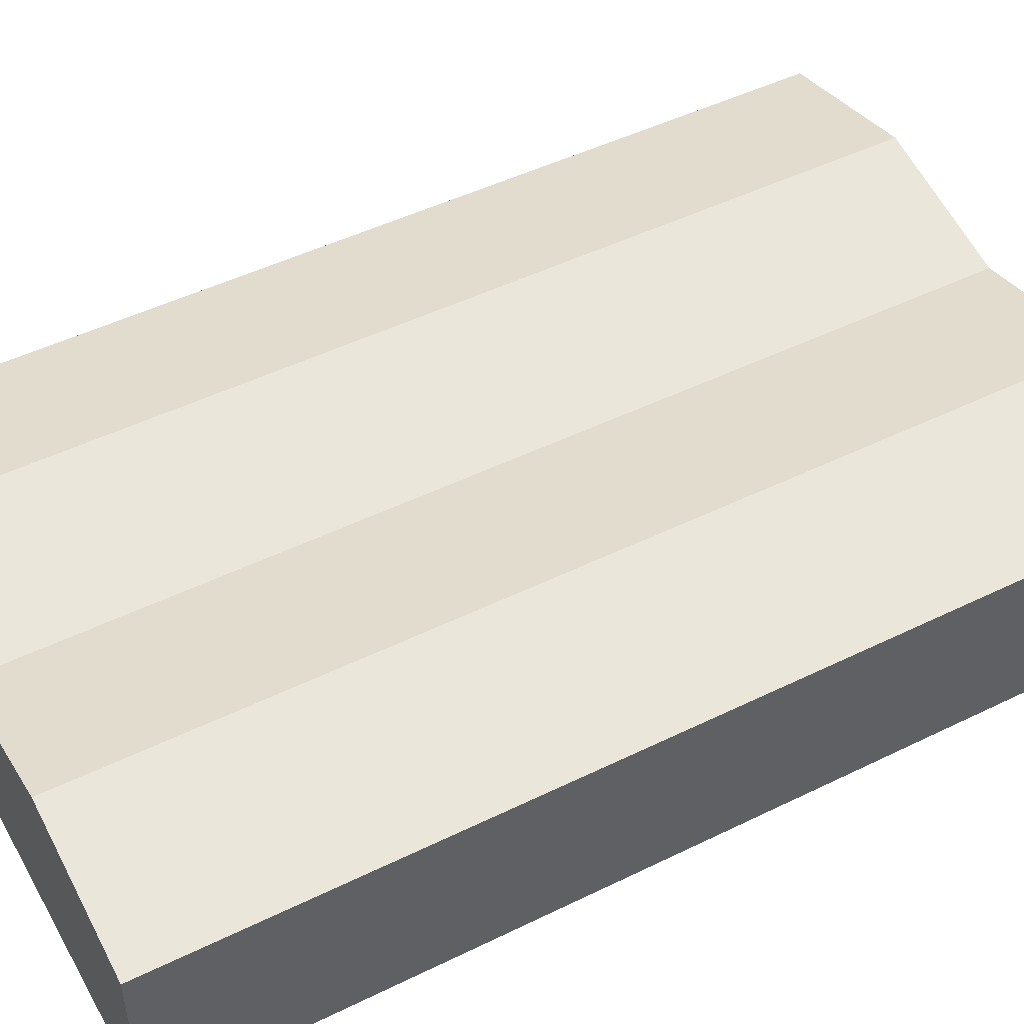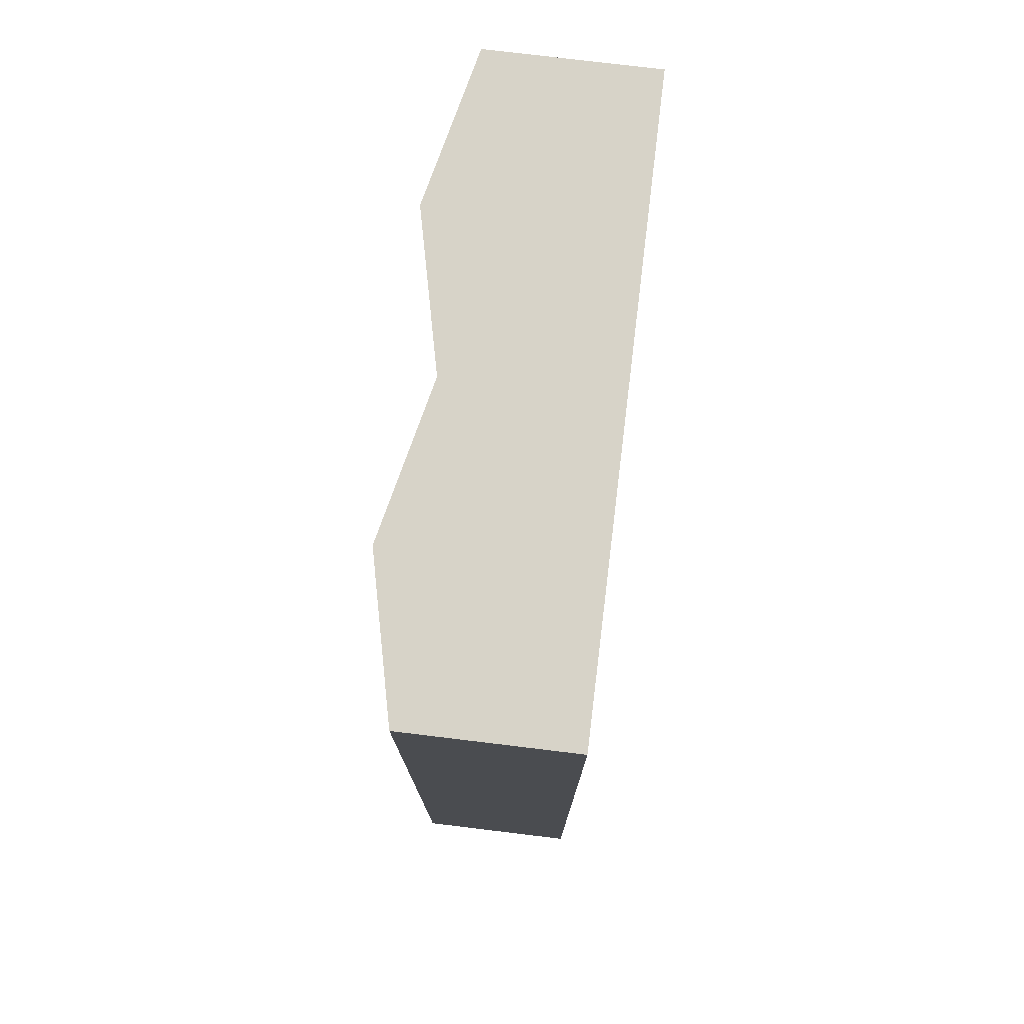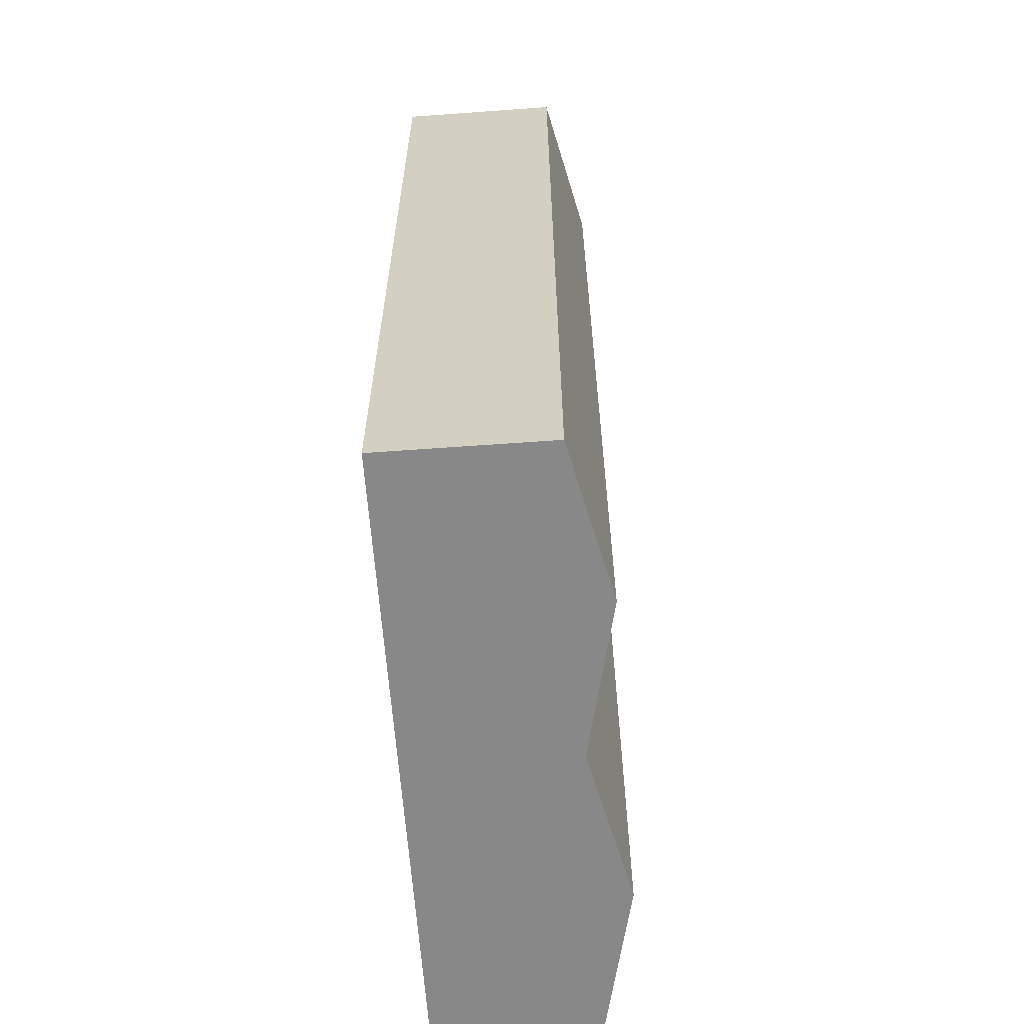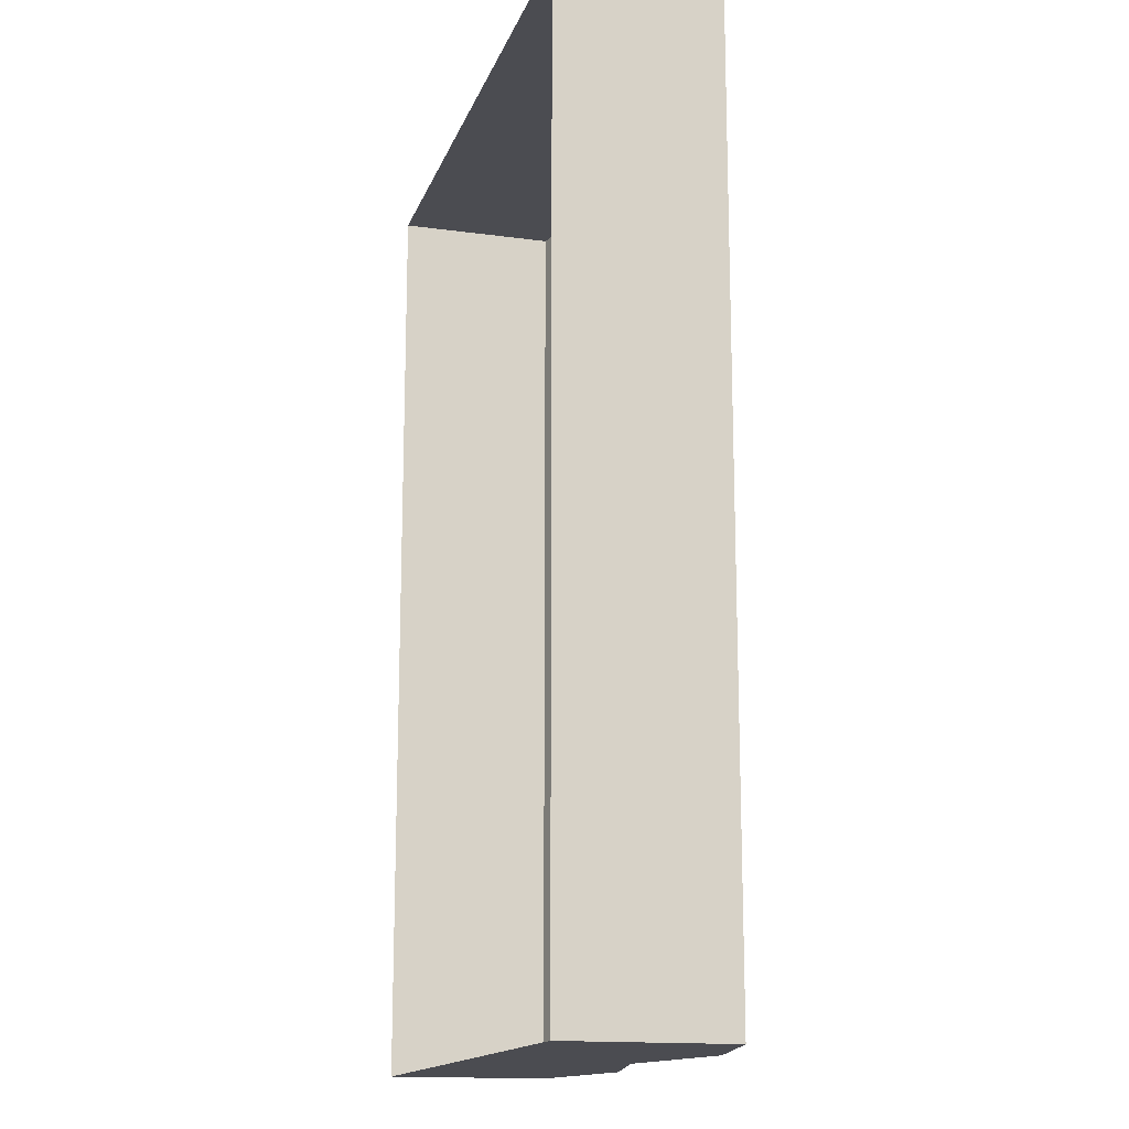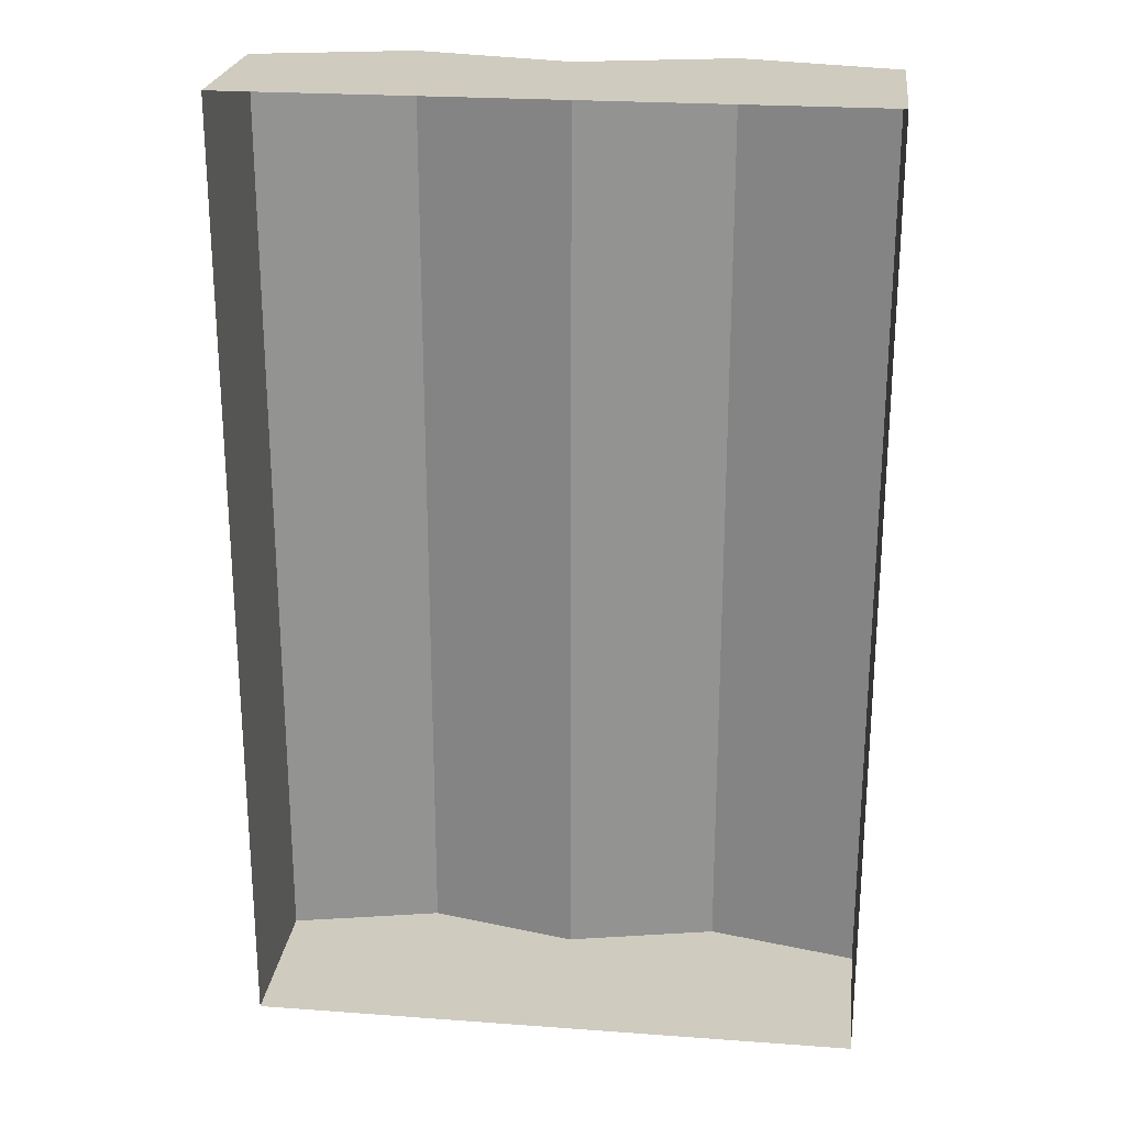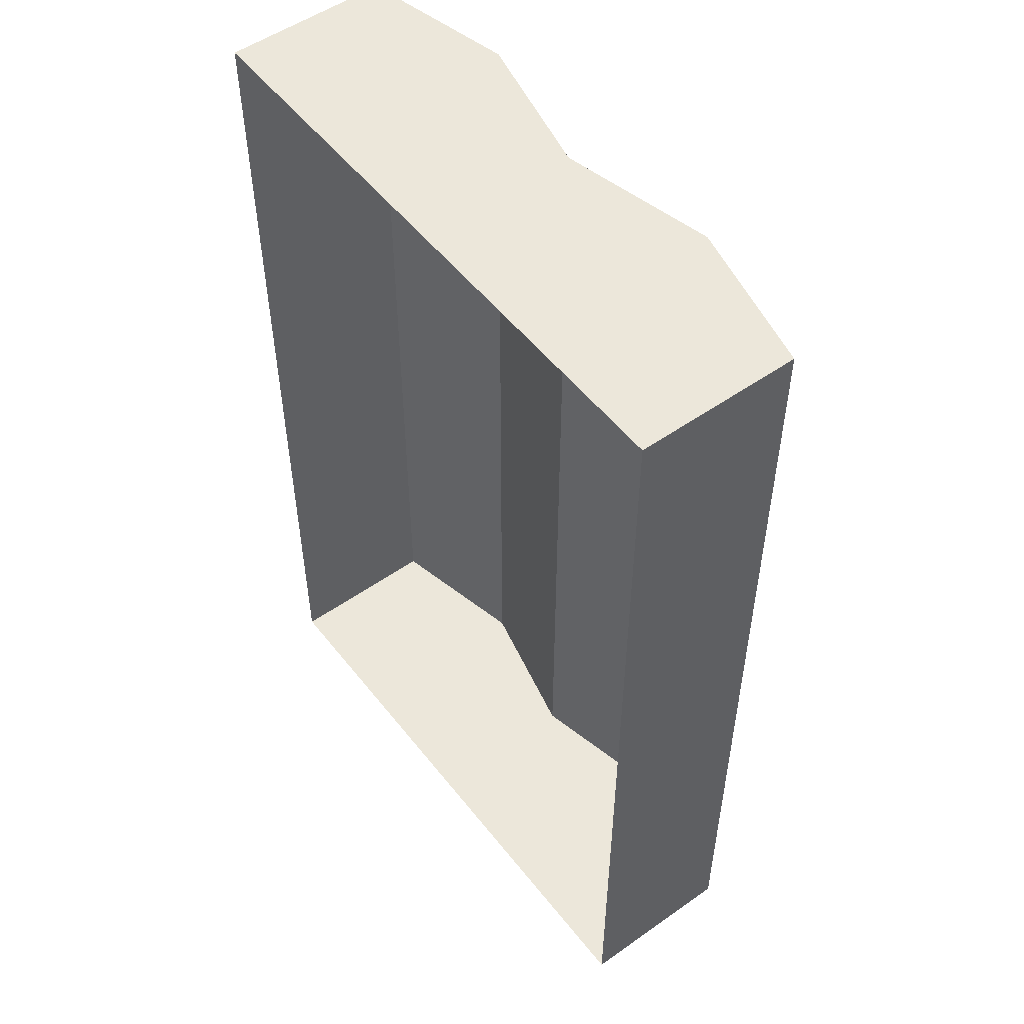
<metadata>
{"format":"obj","ext":"obj","renderer":"f3d","projection":"perspective","resolution":1024,"background":"white","views":[{"elev":48.3,"azim":61.3,"up":"+Y"},{"elev":76.9,"azim":-83.1,"up":"+Z"},{"elev":-62.9,"azim":94.2,"up":"+Z"},{"elev":-15.4,"azim":74.0,"up":"+Z"},{"elev":23.7,"azim":7.0,"up":"+Z"},{"elev":52.5,"azim":52.9,"up":"+Z"}]}
</metadata>
<code>
v 7.271 0 20.01
v 10.09 0 20.01
v 7.271 1.51 20.01
v 10.09 1.51 20.01
v 7.271 1.51 11.21
v 10.09 1.51 11.21
v 7.271 0 11.21
v 10.09 0 11.21
v 8.68 0 20.01
v 8.68 0 11.21
v 8.68 1.83 11.21
v 8.68 1.83 20.01
v 4.453 0 20.01
v 4.453 1.51 20.01
v 4.453 1.51 11.21
v 4.453 0 11.21
v 5.862 0 20.01
v 5.862 0 11.21
v 5.862 1.83 11.21
v 5.862 1.83 20.01
g initialShadingGroup A_Industrial_Warehouse2_Mesh_Industrial_Warehouse2
f 12 9 2 4
f 11 12 4 6
f 10 11 6 8
f 2 8 6 4
f 5 11 10 7
f 3 12 11 5
f 1 9 12 3
f 20 17 1 3
f 19 20 3 5
f 18 19 5 7
f 16 13 14 15
f 15 19 18 16
f 14 20 19 15
f 13 17 20 14

</code>
